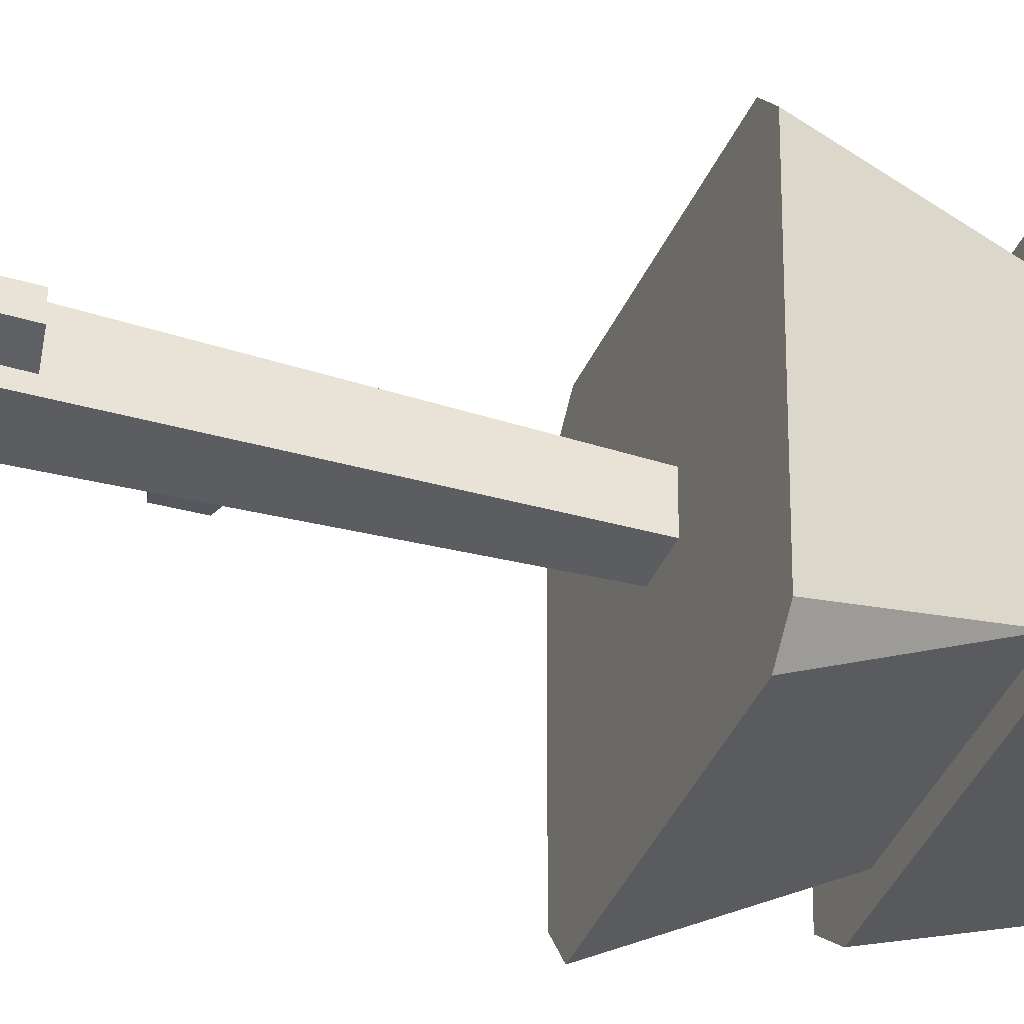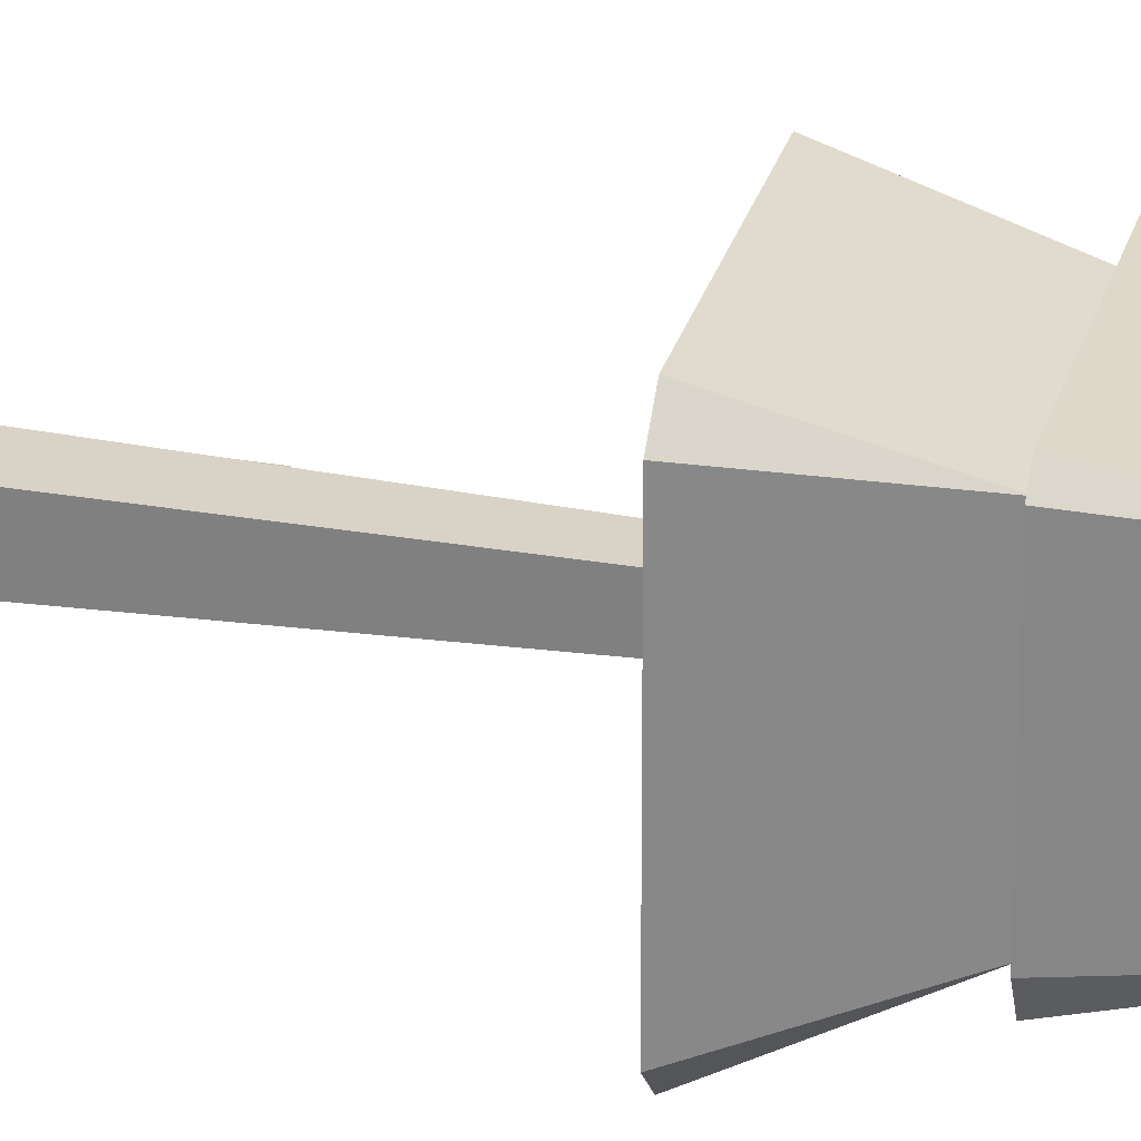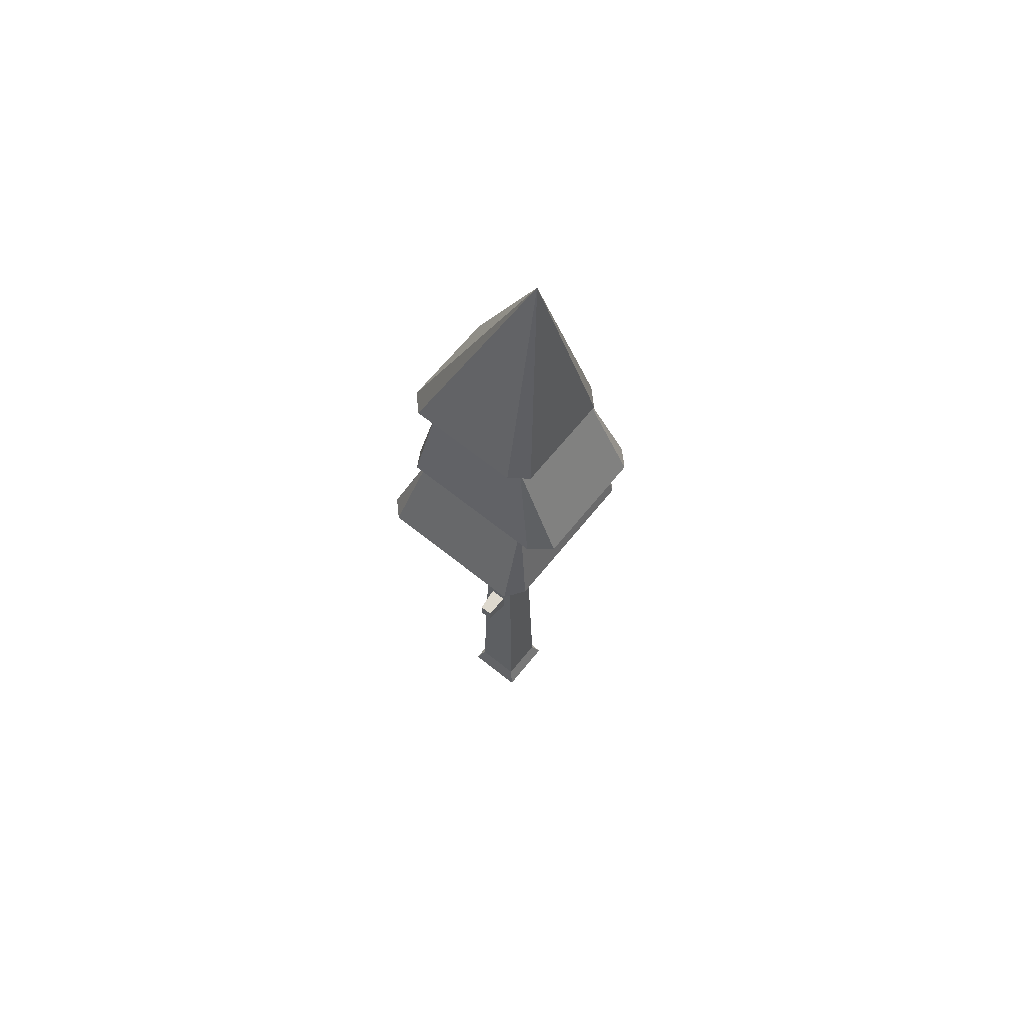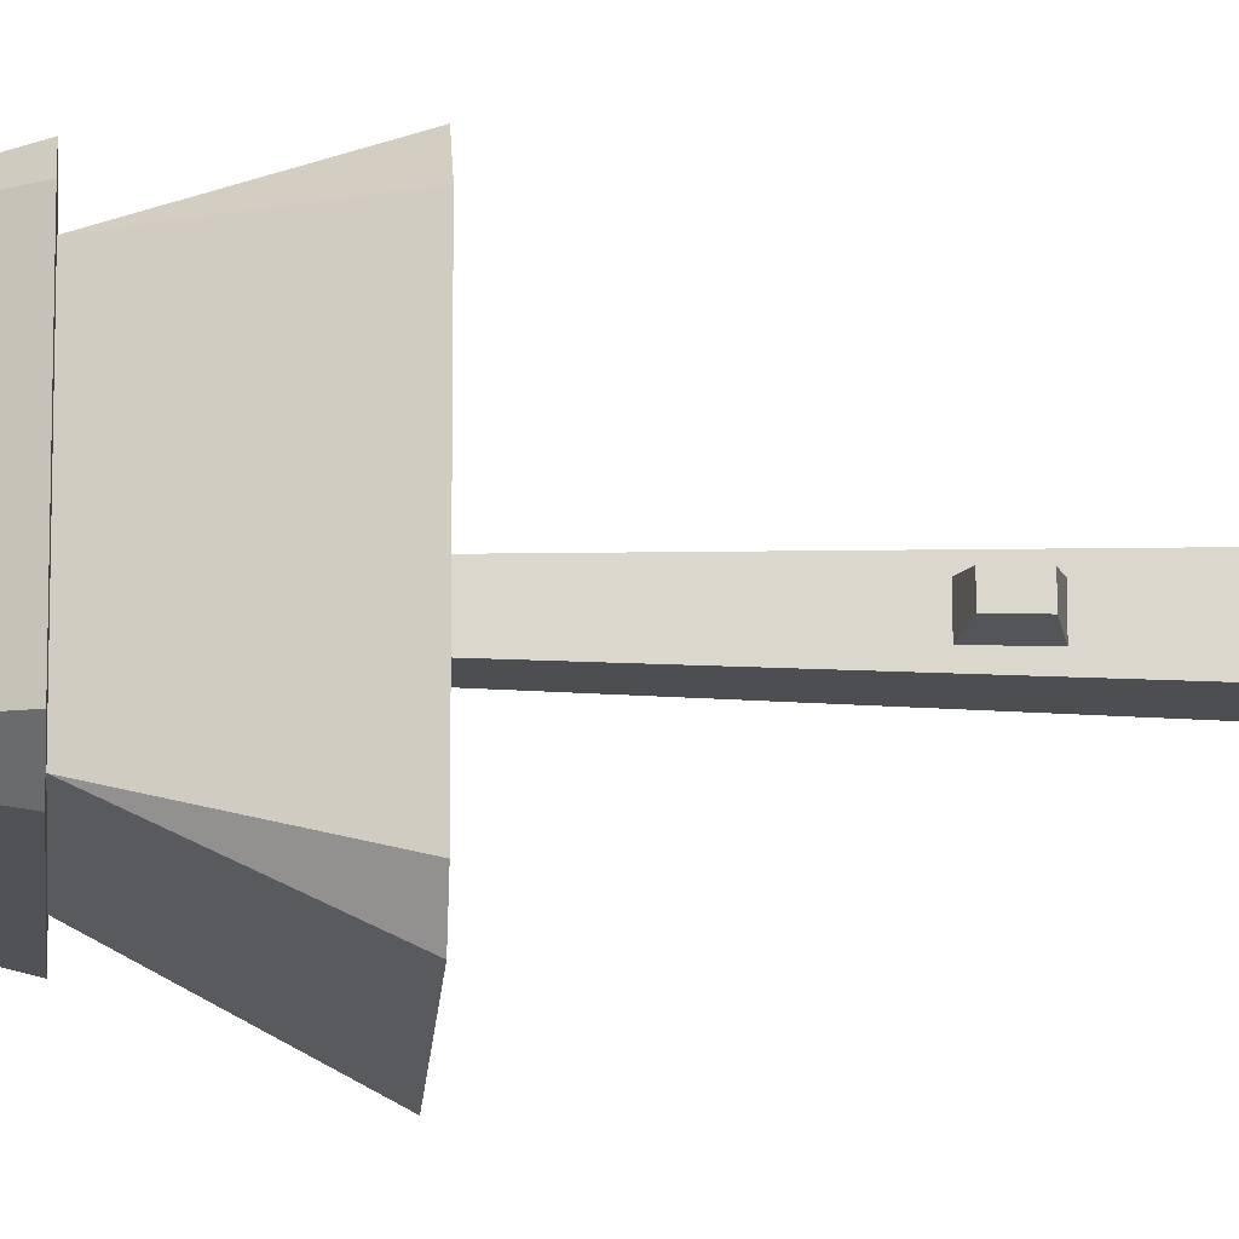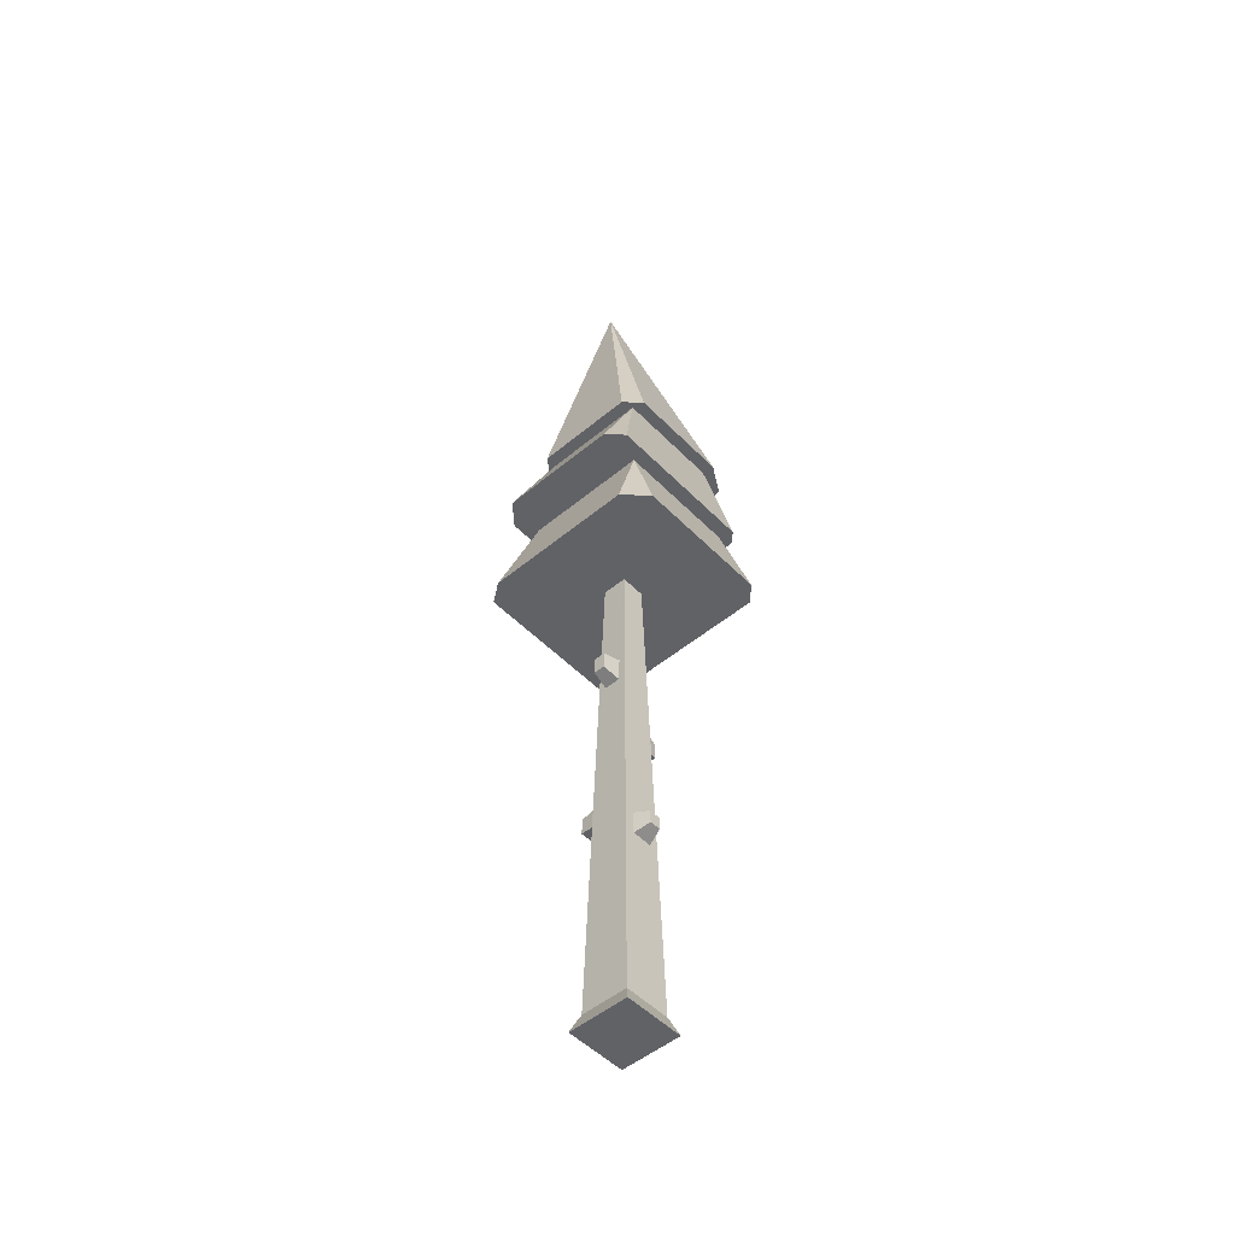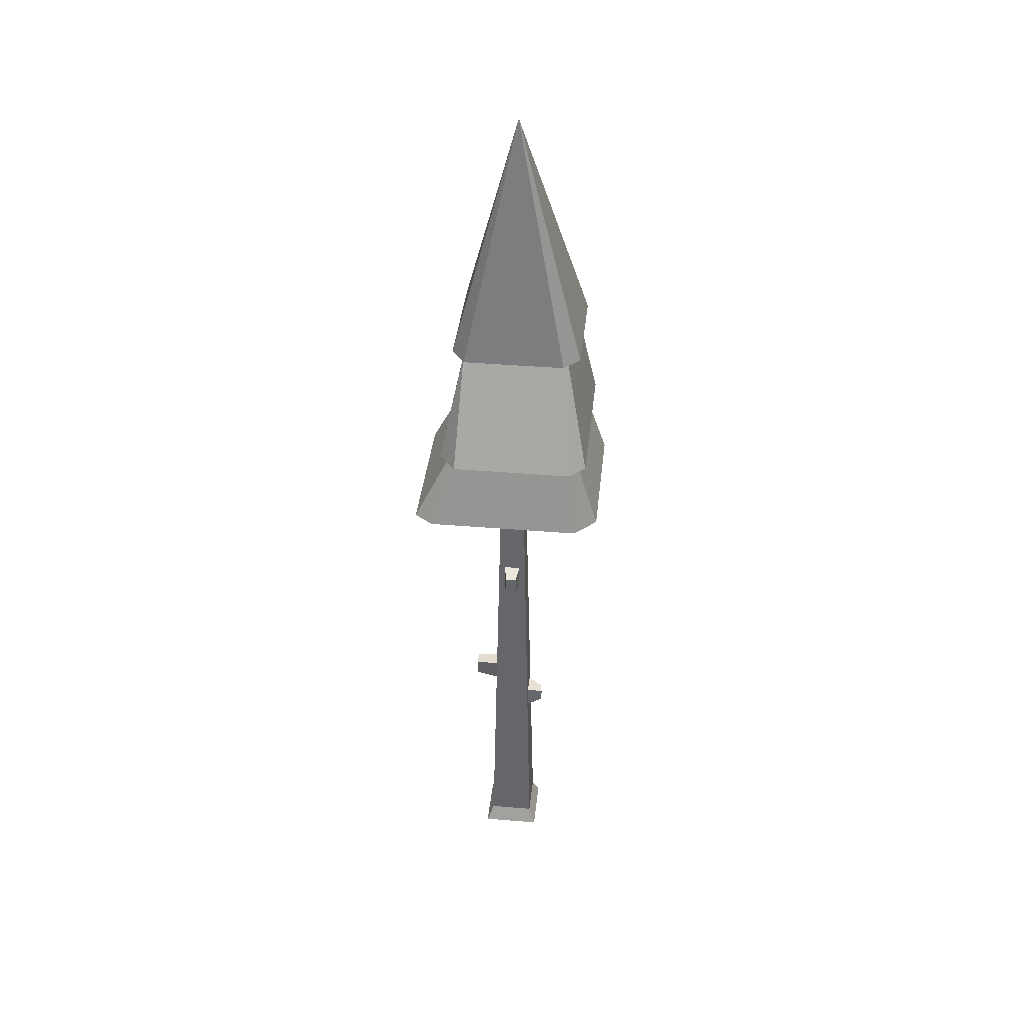
<metadata>
{"format":"obj","ext":"obj","renderer":"f3d","projection":"perspective","resolution":1024,"background":"white","views":[{"elev":-36.3,"azim":69.2,"up":"+Z"},{"elev":27.5,"azim":104.2,"up":"+Z"},{"elev":65.9,"azim":-141.1,"up":"+Y"},{"elev":-16.4,"azim":-93.5,"up":"+Z"},{"elev":-50.7,"azim":-47.8,"up":"+Y"},{"elev":38.6,"azim":-83.9,"up":"+Y"}]}
</metadata>
<code>
g default
v -0.1614 0.1742 0.2411
v 0.1719 1.932 0.2039
v 0.3003 0.1742 0.2411
v 0.1915 5.319 0.1323
v 0.1719 2.169 0.1989
v -0.02719 2.169 0.1989
v -0.02719 1.932 0.2039
v -0.05251 5.319 0.1323
v 0.1814 5.319 0.1323
v 0.236 3.217 0.1094
v 0.3003 0.1742 -0.2206
v 0.236 3.217 -0.07731
v 0.2307 3.466 -0.07731
v 0.1915 5.319 -0.1117
v 0.2307 3.466 0.1094
v 0.01662 1.987 0.3521
v 0.1281 1.987 0.3521
v 0.4093 3.262 0.07858
v 0.4058 3.428 0.07858
v 0.4093 3.262 -0.0465
v 0.4058 3.428 -0.0465
v 0.01662 2.12 0.3493
v 0.1281 2.12 0.3493
v -0.006867 2.333 -0.1749
v -0.1614 0.1742 -0.2206
v -0.05251 5.319 -0.1117
v -0.006867 2.557 -0.1702
v 0.1674 2.557 -0.1702
v 0.1674 2.333 -0.1749
v -0.04248 5.319 -0.1117
v -0.2306 0 -0.2898
v -0.2306 0 0.3104
v 0.3696 0 -0.2898
v 0.3696 0 0.3104
v -0.07727 4.149 0.09239
v -0.07727 4.149 -0.0694
v -0.08283 3.887 -0.0694
v -0.08283 3.887 0.09239
v 0.06949 5.319 0.01026
v 0.01577 2.367 -0.4231
v 0.1447 2.367 -0.4231
v 0.01577 2.533 -0.4196
v 0.1447 2.533 -0.4196
v -0.2523 4.113 0.06812
v -0.2562 3.93 0.06812
v -0.2523 4.113 -0.04514
v -0.2562 3.93 -0.04514
v 0.9615 5.319 0.826
v 0.6949 6.193 0.7091
v 0.9615 5.319 -0.823
v 0.6949 6.193 -0.5348
v -0.549 6.193 -0.5348
v -0.8155 5.319 -0.7849
v -0.6799 5.319 -0.9756
v -0.21 9.805 0.08698
v -0.7493 6.193 -0.677
v 0.7429 6.193 -0.677
v -0.4619 7.275 -0.4477
v 0.6078 7.275 -0.4477
v -0.4001 7.275 -0.57
v 0.7429 7.275 -0.57
v -0.549 6.193 0.7091
v -0.809 6.193 0.8512
v -0.9615 6.193 0.6988
v -0.9615 6.193 -0.5047
v 0.7429 6.193 0.8512
v 0.8371 6.193 -0.5047
v 0.8371 6.193 0.757
v -0.4619 7.275 0.622
v 0.8118 5.319 0.9756
v -0.5955 5.319 0.9756
v -0.8155 5.319 0.7556
v 0.8089 5.319 -0.9756
v 0.9043 7.275 -0.4085
v 0.6078 7.275 0.622
v 0.9043 7.275 0.5869
v 0.628 7.275 0.7442
v -0.4268 7.275 0.7442
v -0.5841 7.275 0.5869
v -0.5841 7.275 -0.4314
g Tall_PineTree_A
f 2 1 3
f 3 4 2
f 4 5 2
f 4 6 5
f 1 2 7
f 7 8 1
f 7 6 8
f 6 4 8
f 4 9 8
f 10 4 3
f 3 11 10
f 11 12 10
f 11 13 12
f 11 14 13
f 15 14 4
f 4 10 15
f 15 13 14
f 16 7 2
f 2 17 16
f 15 10 18
f 18 19 15
f 20 12 13
f 13 21 20
f 7 16 22
f 22 6 7
f 23 17 2
f 2 5 23
f 10 12 20
f 20 18 10
f 13 15 19
f 19 21 13
f 5 6 22
f 22 23 5
f 24 11 25
f 25 26 24
f 26 27 24
f 26 28 27
f 11 24 29
f 29 14 11
f 29 28 14
f 28 26 14
f 26 30 14
f 32 31 33
f 33 34 32
f 3 34 33
f 33 11 3
f 35 8 26
f 26 36 35
f 26 37 36
f 8 35 38
f 1 8 38
f 38 25 1
f 38 37 25
f 37 26 25
f 31 32 1
f 1 25 31
f 33 31 25
f 25 11 33
f 32 34 3
f 3 1 32
f 26 30 39
f 39 30 14
f 14 4 39
f 41 40 42
f 42 43 41
f 45 44 46
f 46 47 45
f 1 25 11
f 11 3 1
f 36 37 47
f 47 46 36
f 45 47 37
f 37 38 45
f 45 38 35
f 35 44 45
f 46 44 35
f 35 36 46
f 42 27 28
f 28 43 42
f 29 24 40
f 40 41 29
f 43 28 29
f 29 41 43
f 24 27 42
f 42 40 24
f 19 18 20
f 20 21 19
f 16 17 23
f 23 22 16
f 49 48 50
f 50 51 49
f 49 50 48
f 50 49 51
f 53 52 54
f 57 56 58
f 58 59 57
f 57 58 56
f 58 57 59
f 61 60 55
f 61 55 60
f 52 56 57
f 57 51 52
f 57 49 51
f 56 52 62
f 56 62 63
f 56 63 64
f 64 65 56
f 62 66 63
f 62 49 66
f 49 57 66
f 57 67 66
f 67 68 66
f 52 57 56
f 57 52 51
f 57 51 49
f 56 62 52
f 56 63 62
f 56 64 63
f 64 56 65
f 62 63 66
f 62 66 49
f 49 66 57
f 57 66 67
f 67 66 68
f 65 64 69
f 69 58 65
f 65 69 64
f 69 65 58
f 71 70 49
f 49 62 71
f 71 49 70
f 49 71 62
f 70 48 49
f 72 71 62
f 9 39 4
f 39 9 8
f 8 26 39
f 71 26 8
f 54 26 71
f 54 71 72
f 72 53 54
f 54 73 26
f 73 30 26
f 73 14 30
f 73 4 14
f 8 70 71
f 8 9 70
f 9 4 70
f 4 73 70
f 73 50 70
f 50 48 70
f 9 4 39
f 39 8 9
f 8 39 26
f 71 8 26
f 54 71 26
f 54 72 71
f 72 54 53
f 54 26 73
f 73 26 30
f 73 30 14
f 73 14 4
f 8 71 70
f 8 70 9
f 9 70 4
f 4 70 73
f 73 70 50
f 50 70 48
f 74 61 55
f 66 68 75
f 77 76 55
f 78 77 55
f 78 55 77
f 75 68 67
f 67 59 75
f 75 67 68
f 67 75 59
f 56 65 58
f 55 76 74
f 55 74 76
f 53 72 62
f 62 52 53
f 53 62 72
f 62 53 52
f 51 50 73
f 79 78 55
f 80 79 55
f 80 55 79
f 60 80 55
f 58 79 80
f 80 60 58
f 60 59 58
f 60 61 59
f 61 75 59
f 61 77 75
f 61 76 77
f 61 74 76
f 79 58 69
f 69 78 79
f 69 75 78
f 75 77 78
f 58 80 79
f 80 58 60
f 60 58 59
f 60 59 61
f 61 59 75
f 61 75 77
f 61 77 76
f 61 76 74
f 79 69 58
f 69 79 78
f 69 78 75
f 75 78 77
f 59 67 57
f 63 66 75
f 75 69 63
f 63 75 66
f 75 63 69
f 64 63 69
f 73 54 52
f 52 51 73
f 73 52 54
f 52 73 51

</code>
